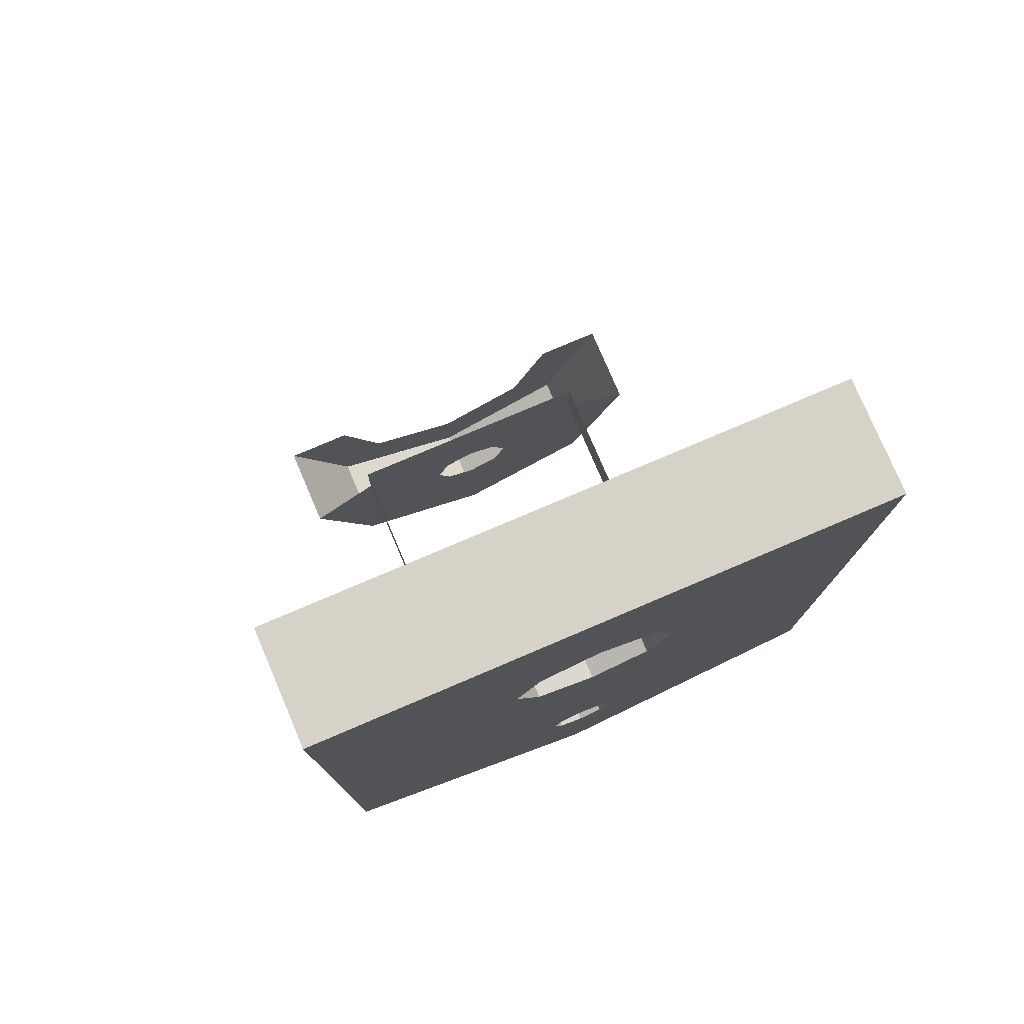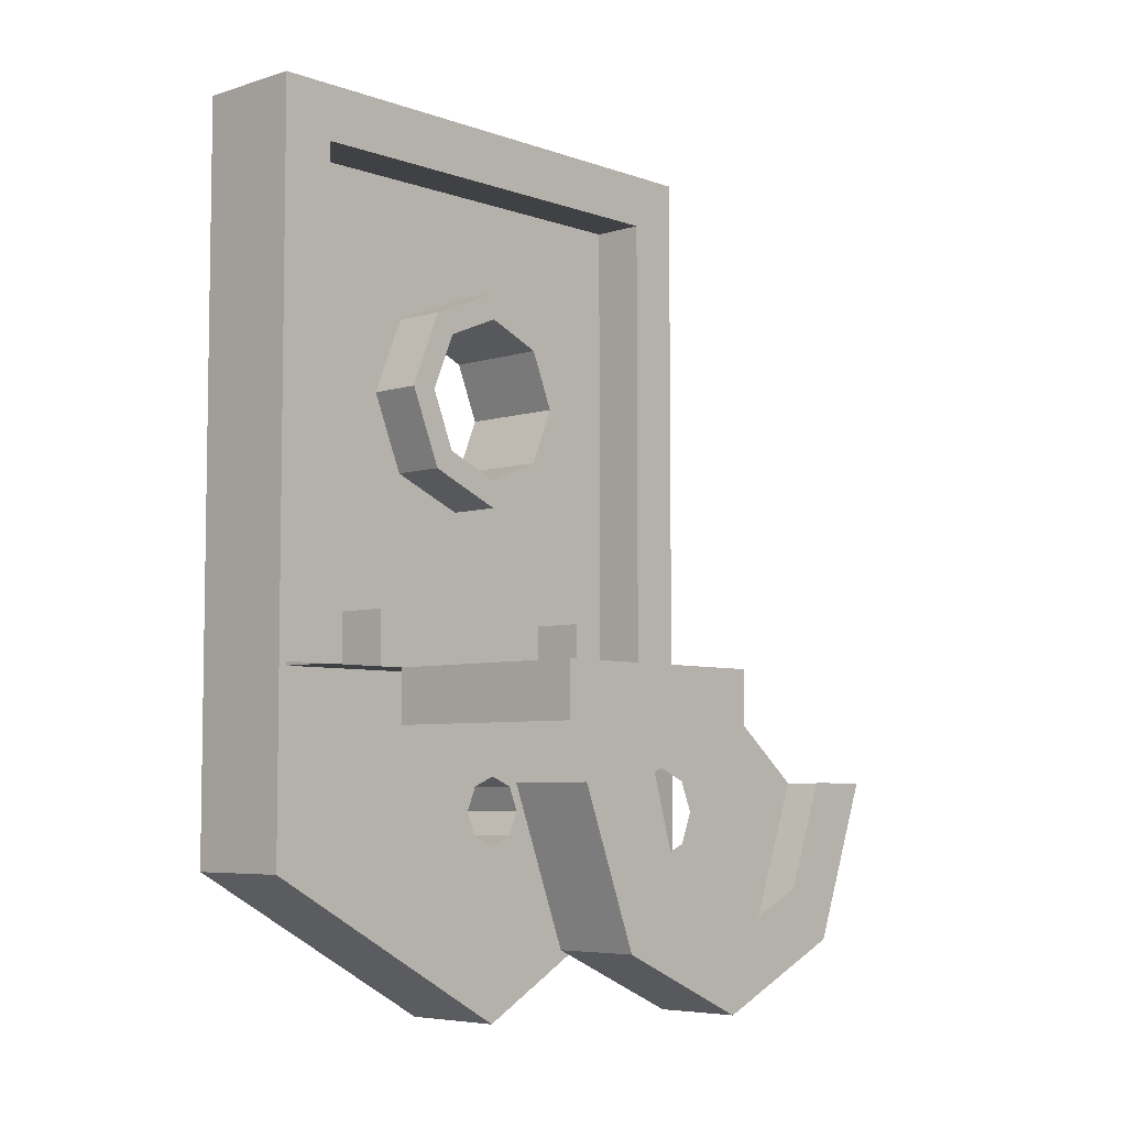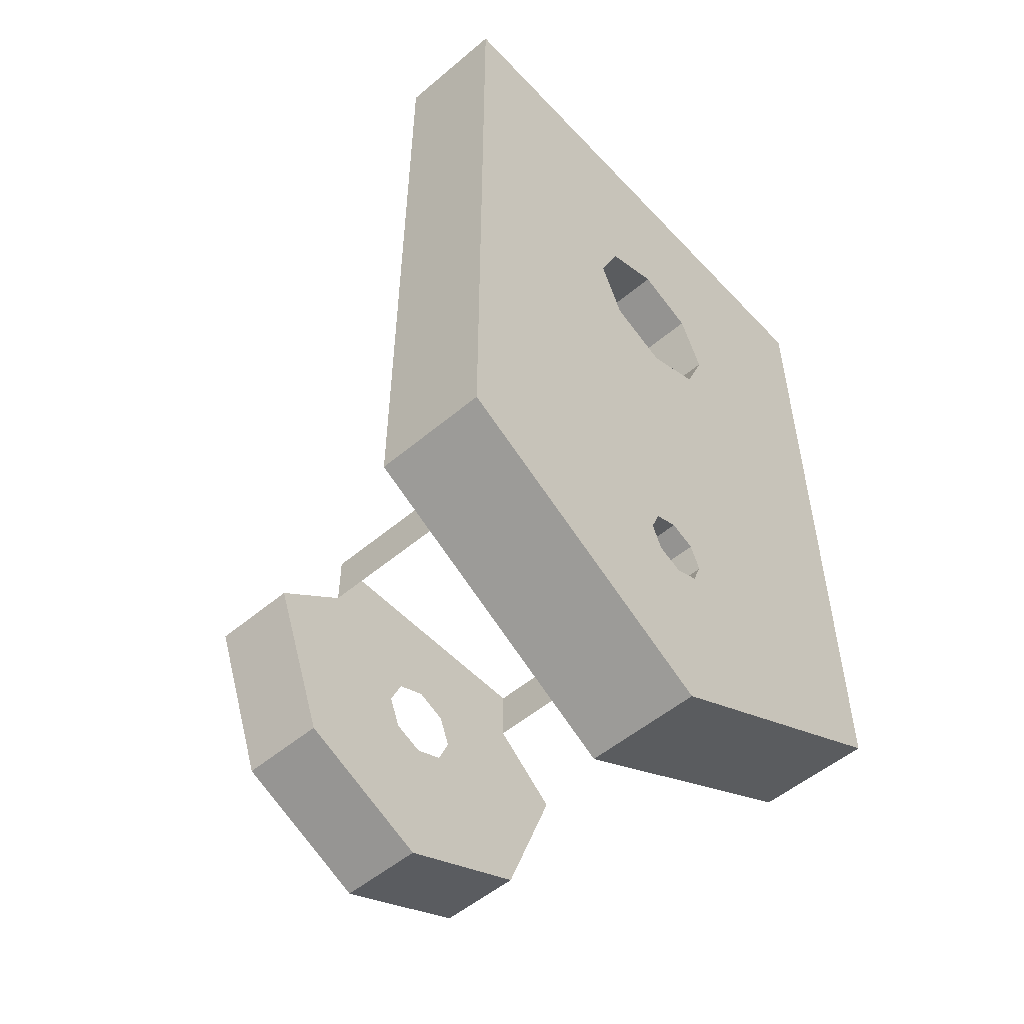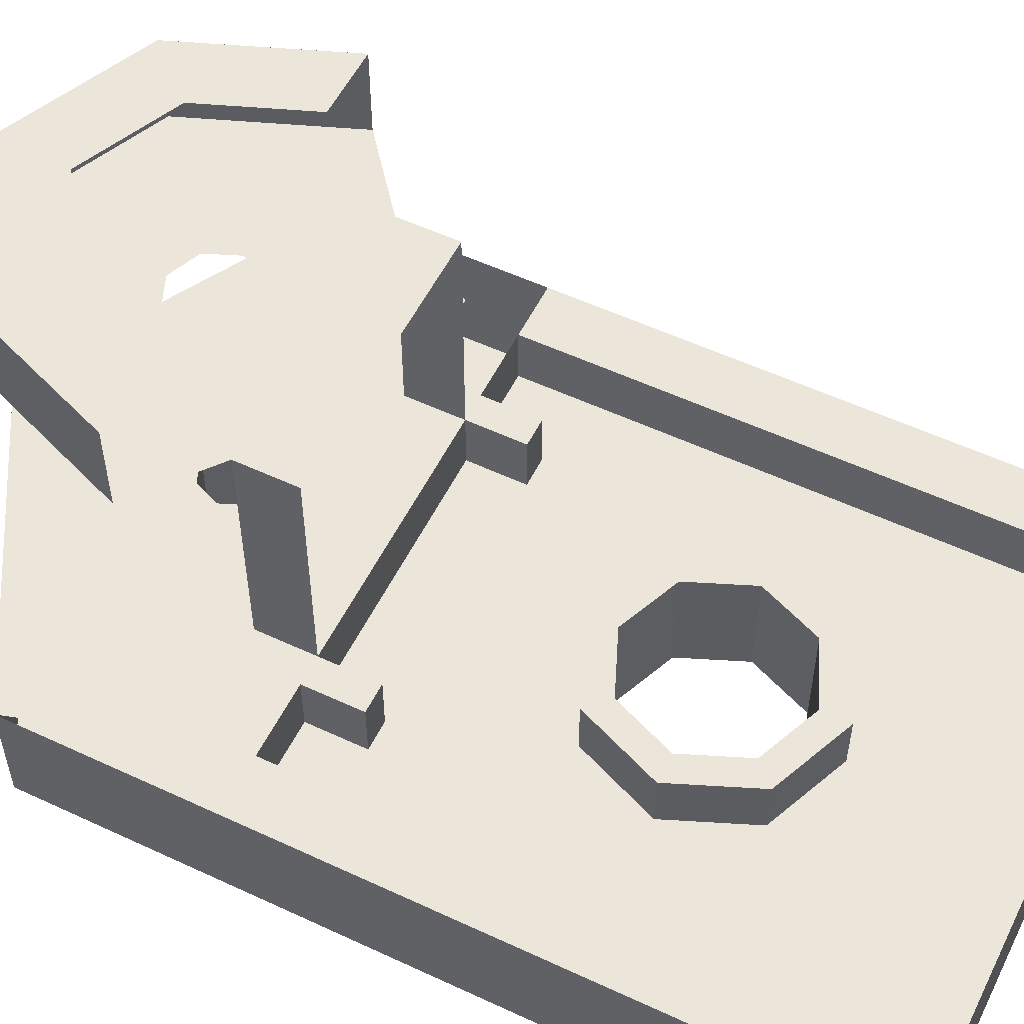
<metadata>
{"format":"obj","ext":"obj","renderer":"f3d","projection":"perspective","resolution":1024,"background":"white","views":[{"elev":77.7,"azim":-23.1,"up":"+Z"},{"elev":-5.8,"azim":133.0,"up":"+Z"},{"elev":-53.3,"azim":-48.1,"up":"+Z"},{"elev":55.2,"azim":-63.8,"up":"+Y"}]}
</metadata>
<code>
v 0.4 0.2 0.4
v 0.2828 0.2 0.2828
v 0.4 0.2 0
v 0.4 0.2 0.4
v 0 0.2 0.4
v 0.2828 0.2 0.2828
v -0.4 0.2 0.4
v -0.2828 0.2 0.2828
v 0 0.2 0.4
v -0.4 0.2 0.4
v -0.4 0.2 0
v -0.2828 0.2 0.2828
v -0.4 0.2 -0.4
v -0.2828 0.2 -0.2828
v -0.4 0.2 0
v -0.4 0.2 -0.4
v 0 0.2 -0.4
v -0.2828 0.2 -0.2828
v 0.4 0.2 -0.4
v 0.2828 0.2 -0.2828
v 0 0.2 -0.4
v 0.4 0.2 -0.4
v 0.4 0.2 0
v 0.2828 0.2 -0.2828
v 0.2121 0.4 0.2121
v 0.3 0.4 0
v 0.3 0 0
v 0.2121 0 0.2121
v 0 0.4 0.3
v 0.2121 0.4 0.2121
v 0.2121 0 0.2121
v 0 0 0.3
v -0.2121 0.4 0.2121
v 0 0.4 0.3
v 0 0 0.3
v -0.2121 0 0.2121
v -0.3 0.4 0
v -0.2121 0.4 0.2121
v -0.2121 0 0.2121
v -0.3 0 0
v -0.2121 0.4 -0.2121
v -0.3 0.4 0
v -0.3 0 0
v -0.2121 0 -0.2121
v 0 0.4 -0.3
v -0.2121 0.4 -0.2121
v -0.2121 0 -0.2121
v 0 0 -0.3
v 0.2121 0.4 -0.2121
v 0 0.4 -0.3
v 0 0 -0.3
v 0.2121 0 -0.2121
v 0.3 0.4 0
v 0.2121 0.4 -0.2121
v 0.2121 0 -0.2121
v 0.3 0 0
v 0.2828 0.4 0.2828
v 0.4 0.4 0
v 0.4 0.2 0
v 0.2828 0.2 0.2828
v 0 0.4 0.4
v 0.2828 0.4 0.2828
v 0.2828 0.2 0.2828
v 0 0.2 0.4
v -0.2828 0.4 0.2828
v 0 0.4 0.4
v 0 0.2 0.4
v -0.2828 0.2 0.2828
v -0.4 0.4 0
v -0.2828 0.4 0.2828
v -0.2828 0.2 0.2828
v -0.4 0.2 0
v -0.2828 0.4 -0.2828
v -0.4 0.4 0
v -0.4 0.2 0
v -0.2828 0.2 -0.2828
v 0 0.4 -0.4
v -0.2828 0.4 -0.2828
v -0.2828 0.2 -0.2828
v 0 0.2 -0.4
v 0.2828 0.4 -0.2828
v 0 0.4 -0.4
v 0 0.2 -0.4
v 0.2828 0.2 -0.2828
v 0.4 0.4 0
v 0.2828 0.4 -0.2828
v 0.2828 0.2 -0.2828
v 0.4 0.2 0
v 0.4 0.4 0
v 0.2828 0.4 0.2828
v 0.2121 0.4 0.2121
v 0.3 0.4 0
v 0.2828 0.4 0.2828
v 0 0.4 0.4
v 0 0.4 0.3
v 0.2121 0.4 0.2121
v 0 0.4 0.4
v -0.2828 0.4 0.2828
v -0.2121 0.4 0.2121
v 0 0.4 0.3
v -0.2828 0.4 0.2828
v -0.4 0.4 0
v -0.3 0.4 0
v -0.2121 0.4 0.2121
v -0.4 0.4 0
v -0.2828 0.4 -0.2828
v -0.2121 0.4 -0.2121
v -0.3 0.4 0
v -0.2828 0.4 -0.2828
v 0 0.4 -0.4
v 0 0.4 -0.3
v -0.2121 0.4 -0.2121
v 0 0.4 -0.4
v 0.2828 0.4 -0.2828
v 0.2121 0.4 -0.2121
v 0 0.4 -0.3
v 0.2828 0.4 -0.2828
v 0.4 0.4 0
v 0.3 0.4 0
v 0.2121 0.4 -0.2121
v 0.125 0 -1.375
v 0.08839 0 -1.412
v 0.125 0 -1.5
v 0.125 0 -1.375
v 0 0 -1.375
v 0.08839 0 -1.412
v -0.125 0 -1.375
v -0.08839 0 -1.412
v 0 0 -1.375
v -0.125 0 -1.375
v -0.125 0 -1.5
v -0.08839 0 -1.412
v -0.125 0 -1.625
v -0.08839 0 -1.588
v -0.125 0 -1.5
v -0.125 0 -1.625
v 0 0 -1.625
v -0.08839 0 -1.588
v 0.125 0 -1.625
v 0.08839 0 -1.588
v 0 0 -1.625
v 0.125 0 -1.625
v 0.125 0 -1.5
v 0.08839 0 -1.588
v 0.3 0 0.3
v 0.2121 0 0.2121
v 0.3 0 0
v 0.3 0 0.3
v 0 0 0.3
v 0.2121 0 0.2121
v -0.3 0 0.3
v -0.2121 0 0.2121
v 0 0 0.3
v -0.3 0 0.3
v -0.3 0 0
v -0.2121 0 0.2121
v -0.3 0 -0.3
v -0.2121 0 -0.2121
v -0.3 0 0
v -0.3 0 -0.3
v 0 0 -0.3
v -0.2121 0 -0.2121
v 0.3 0 -0.3
v 0.2121 0 -0.2121
v 0 0 -0.3
v 0.3 0 -0.3
v 0.3 0 0
v 0.2121 0 -0.2121
v -1 0 1
v 1 0 1
v 1 0.4 1
v -1 0.4 1
v 1 0 1
v 1 0 -1.7
v 1 0.4 -1.7
v 1 0.4 1
v -1 0.4 1
v -1 0.4 -1.7
v -1 0 -1.7
v -1 0 1
v -0.8 0.2 0.8
v 0.8 0.2 0.8
v 0.8 0.4 0.8
v -0.8 0.4 0.8
v 0.8 0.2 0.8
v 0.8 0.2 -1
v 0.8 0.4 -1
v 0.8 0.4 0.8
v -0.8 0.4 0.8
v -0.8 0.4 -1
v -0.8 0.2 -1
v -0.8 0.2 0.8
v -0.45 0.4 -0.8
v -0.55 0.4 -0.8
v -0.55 0.2 -0.8
v -0.45 0.2 -0.8
v -0.45 0.4 -0.8
v -0.45 0.4 -1
v -0.55 0.4 -1
v -0.55 0.4 -0.8
v -0.45 0.2 -0.8
v -0.45 0.2 -1
v -0.45 0.4 -1
v -0.45 0.4 -0.8
v -0.55 0.4 -0.8
v -0.55 0.4 -1
v -0.55 0.2 -1
v -0.55 0.2 -0.8
v 0.55 0.4 -0.8
v 0.45 0.4 -0.8
v 0.45 0.2 -0.8
v 0.55 0.2 -0.8
v 0.55 0.4 -0.8
v 0.55 0.4 -1
v 0.45 0.4 -1
v 0.45 0.4 -0.8
v 0.55 0.2 -0.8
v 0.55 0.2 -1
v 0.55 0.4 -1
v 0.55 0.4 -0.8
v 0.45 0.4 -0.8
v 0.45 0.4 -1
v 0.45 0.2 -1
v 0.45 0.2 -0.8
v 0.3 0 0.3
v 1 0 1
v -1 0 1
v -0.3 0 0.3
v -0.4 0.2 0.4
v -0.8 0.2 0.8
v 0.8 0.2 0.8
v 0.4 0.2 0.4
v 0.3 0 -0.3
v 1 0 -1.7
v 1 0 1
v 0.3 0 0.3
v 0.4 0.2 0.4
v 0.8 0.2 0.8
v 0.8 0.2 -1
v 0.4 0.2 -0.4
v 1 0.4 -1
v 0.8 0.4 -1
v 0.8 0.4 0.8
v 1 0.4 1
v 1 0.4 1
v 0.8 0.4 0.8
v -0.8 0.4 0.8
v -1 0.4 1
v -1 0.4 1
v -0.8 0.4 0.8
v -0.8 0.4 -1
v -1 0.4 -1
v -0.4 0.2 -0.4
v -0.8 0.2 -1
v -0.8 0.2 0.8
v -0.4 0.2 0.4
v 0.4 0.2 -0.4
v 0.8 0.2 -1
v -0.8 0.2 -1
v -0.4 0.2 -0.4
v 0.8 0.4 -1
v -0.8 0.4 -1
v -0.8 0.2 -1
v 0.8 0.2 -1
v 0.125 0 -1.375
v 0.125 0 -1.625
v 1 0 -1.7
v 0.3 0 -0.3
v 0.3 0 -0.3
v -0.3 0 -0.3
v -0.125 0 -1.375
v 0.125 0 -1.375
v 0.125 0 -1.625
v -0.125 0 -1.625
v -1 0 -1.7
v 1 0 -1.7
v -0.3 0 -0.3
v -1 0 -1.7
v -0.125 0 -1.625
v -0.125 0 -1.375
v -0.3 0 0.3
v -1 0 1
v -1 0 -1.7
v -0.3 0 -0.3
v -1 0.4 -1.7
v 0 0.4 -2.255
v 1 0.4 -1.7
v -1 0 -1.7
v 0 0 -2.255
v 1 0 -1.7
v 0 0.4 -2.255
v -1 0.4 -1.7
v -1 0 -1.7
v 0 0 -2.255
v 1 0.4 -1.7
v 0 0.4 -2.255
v 0 0 -2.255
v 1 0 -1.7
v 0.125 0.4 -1.375
v 0.08839 0.4 -1.412
v 0.125 0.4 -1.5
v 0.125 0.4 -1.375
v 0 0.4 -1.375
v 0.08839 0.4 -1.412
v -0.125 0.4 -1.375
v -0.08839 0.4 -1.412
v 0 0.4 -1.375
v -0.125 0.4 -1.375
v -0.125 0.4 -1.5
v -0.08839 0.4 -1.412
v -0.125 0.4 -1.625
v -0.08839 0.4 -1.588
v -0.125 0.4 -1.5
v -0.125 0.4 -1.625
v 0 0.4 -1.625
v -0.08839 0.4 -1.588
v 0.125 0.4 -1.625
v 0.08839 0.4 -1.588
v 0 0.4 -1.625
v 0.125 0.4 -1.625
v 0.125 0.4 -1.5
v 0.08839 0.4 -1.588
v 0.08839 0.4 -1.412
v 0.125 0.4 -1.5
v 0.125 0 -1.5
v 0.08839 0 -1.412
v 0 0.4 -1.375
v 0.08839 0.4 -1.412
v 0.08839 0 -1.412
v 0 0 -1.375
v -0.08839 0.4 -1.412
v 0 0.4 -1.375
v 0 0 -1.375
v -0.08839 0 -1.412
v -0.125 0.4 -1.5
v -0.08839 0.4 -1.412
v -0.08839 0 -1.412
v -0.125 0 -1.5
v -0.08839 0.4 -1.588
v -0.125 0.4 -1.5
v -0.125 0 -1.5
v -0.08839 0 -1.588
v 0 0.4 -1.625
v -0.08839 0.4 -1.588
v -0.08839 0 -1.588
v 0 0 -1.625
v 0.08839 0.4 -1.588
v 0 0.4 -1.625
v 0 0 -1.625
v 0.08839 0 -1.588
v 0.125 0.4 -1.5
v 0.08839 0.4 -1.588
v 0.08839 0 -1.588
v 0.125 0 -1.5
v -0.45 1.2 -1.2
v -0.45 1.2 -1
v 0.45 1.2 -1
v 0.45 1.2 -1.2
v -0.45 0.4 -1.2
v -0.45 0.4 -1
v -0.45 1.2 -1
v -0.45 1.2 -1.2
v 0.45 0.4 -1.2
v 0.45 0.4 -1
v -0.45 0.4 -1
v -0.45 0.4 -1.2
v 0.45 1.2 -1.2
v 0.45 1.2 -1
v 0.45 0.4 -1
v 0.45 0.4 -1.2
v -0.495 1.2 -1.93
v -0.7 1.2 -1.4
v -0.7 1.5 -1.4
v -0.495 1.5 -1.93
v 0 1.2 -2.15
v -0.495 1.2 -1.93
v -0.495 1.5 -1.93
v 0 1.5 -2.15
v 0.495 1.2 -1.93
v 0 1.2 -2.15
v 0 1.5 -2.15
v 0.495 1.5 -1.93
v 0.7 1.2 -1.4
v 0.495 1.2 -1.93
v 0.495 1.5 -1.93
v 0.7 1.5 -1.4
v -0.7 1.2 -1.4
v -0.495 1.2 -1.93
v 0 1.2 -2.15
v 0.7 1.2 -1.4
v 0.495 1.2 -1.93
v 0 1.2 -2.15
v 0.15 1.2 -1.65
v 0 1.2 -1.65
v 0 1.2 -2.15
v 0 1.2 -2.15
v 0 1.2 -1.65
v -0.15 1.2 -1.65
v 0 1.2 -2.15
v -0.15 1.2 -1.65
v -0.7 1.2 -1.4
v -0.7 1.2 -1.4
v -0.15 1.2 -1.65
v -0.15 1.2 -1.5
v 0.7 1.2 -1.4
v 0.15 1.2 -1.5
v 0.15 1.2 -1.65
v 0.7 1.2 -1.4
v 0.15 1.2 -1.65
v 0 1.2 -2.15
v -0.45 1.2 -1.2
v 0 1.2 -1.35
v 0.45 1.2 -1.2
v 0.45 1.2 -1.2
v 0 1.2 -1.35
v 0.15 1.2 -1.35
v 0.15 1.2 -1.5
v 0.7 1.2 -1.4
v 0.45 1.2 -1.2
v 0.15 1.2 -1.35
v 0 1.2 -1.35
v -0.45 1.2 -1.2
v -0.15 1.2 -1.35
v -0.15 1.2 -1.5
v -0.15 1.2 -1.35
v -0.45 1.2 -1.2
v -0.7 1.2 -1.4
v -0.6999 1.5 -1.4
v -0.4949 1.5 -1.93
v -0.3299 1.5 -1.754
v -0.4666 1.5 -1.4
v -0.4949 1.5 -1.93
v 0 1.5 -2.15
v 0 1.5 -1.9
v -0.3299 1.5 -1.754
v 0 1.5 -2.15
v 0.4949 1.5 -1.93
v 0.3299 1.5 -1.754
v 0 1.5 -1.9
v 0.4949 1.5 -1.93
v 0.6999 1.5 -1.4
v 0.4666 1.5 -1.4
v 0.3299 1.5 -1.754
v 0.15 1.2 -1.35
v 0.1061 1.2 -1.394
v 0.15 1.2 -1.5
v 0.15 1.2 -1.35
v 0 1.2 -1.35
v 0.1061 1.2 -1.394
v -0.15 1.2 -1.35
v -0.1061 1.2 -1.394
v 0 1.2 -1.35
v -0.15 1.2 -1.35
v -0.15 1.2 -1.5
v -0.1061 1.2 -1.394
v -0.15 1.2 -1.65
v -0.1061 1.2 -1.606
v -0.15 1.2 -1.5
v -0.15 1.2 -1.65
v 0 1.2 -1.65
v -0.1061 1.2 -1.606
v 0.15 1.2 -1.65
v 0.1061 1.2 -1.606
v 0 1.2 -1.65
v 0.15 1.2 -1.65
v 0.15 1.2 -1.5
v 0.1061 1.2 -1.606
v 0.85 0.4 -1.2
v 1 0.4 -1.7
v 0.125 0.4 -1.625
v 0.125 0.4 -1.375
v 0.125 0.4 -1.375
v -0.125 0.4 -1.375
v -0.85 0.4 -1.2
v 0.85 0.4 -1.2
v 1 0.4 -1.7
v -1 0.4 -1.7
v -0.125 0.4 -1.625
v 0.125 0.4 -1.625
v -0.125 0.4 -1.375
v -0.125 0.4 -1.625
v -1 0.4 -1.7
v -0.85 0.4 -1.2
g mesh7338159
f 1 3 2
f 4 6 5
f 7 9 8
f 10 12 11
f 13 15 14
f 16 18 17
f 19 21 20
f 22 24 23
g mesh7338166
f 25 26 27
f 27 28 25
f 29 30 31
f 31 32 29
f 33 34 35
f 35 36 33
f 37 38 39
f 39 40 37
f 41 42 43
f 43 44 41
f 45 46 47
f 47 48 45
f 49 50 51
f 51 52 49
f 53 54 55
f 55 56 53
g mesh7338168
f 57 59 58
f 59 57 60
f 61 63 62
f 63 61 64
f 65 67 66
f 67 65 68
f 69 71 70
f 71 69 72
f 73 75 74
f 75 73 76
f 77 79 78
f 79 77 80
f 81 83 82
f 83 81 84
f 85 87 86
f 87 85 88
g mesh7338170
f 89 91 90
f 91 89 92
f 93 95 94
f 95 93 96
f 97 99 98
f 99 97 100
f 101 103 102
f 103 101 104
f 105 107 106
f 107 105 108
f 109 111 110
f 111 109 112
f 113 115 114
f 115 113 116
f 117 119 118
f 119 117 120
g mesh7338173
f 121 122 123
f 124 125 126
f 127 128 129
f 130 131 132
f 133 134 135
f 136 137 138
f 139 140 141
f 142 143 144
g mesh7338175
f 145 146 147
f 148 149 150
f 151 152 153
f 154 155 156
f 157 158 159
f 160 161 162
f 163 164 165
f 166 167 168
g mesh7338177
f 169 170 171
f 171 172 169
f 173 174 175
f 175 176 173
f 177 178 179
f 179 180 177
g mesh7338179
f 181 183 182
f 183 181 184
f 185 187 186
f 187 185 188
f 189 191 190
f 191 189 192
g mesh7338181
f 193 194 195
f 195 196 193
f 197 198 199
f 199 200 197
f 201 202 203
f 203 204 201
f 205 206 207
f 207 208 205
g mesh7338183
f 209 210 211
f 211 212 209
f 213 214 215
f 215 216 213
f 217 218 219
f 219 220 217
f 221 222 223
f 223 224 221
f 225 226 227
f 227 228 225
f 229 230 231
f 231 232 229
f 233 234 235
f 235 236 233
f 237 238 239
f 239 240 237
f 241 242 243
f 243 244 241
f 245 246 247
f 247 248 245
f 249 250 251
f 251 252 249
f 253 254 255
f 255 256 253
f 257 258 259
f 259 260 257
g mesh7338185
f 261 262 263
f 263 264 261
f 265 266 267
f 267 268 265
f 269 270 271
f 271 272 269
f 273 274 275
f 275 276 273
f 277 278 279
f 279 280 277
f 281 282 283
f 283 284 281
g mesh7338187
f 285 287 286
g mesh7338189
f 288 289 290
g mesh7338193
f 291 293 292
f 293 291 294
f 295 297 296
f 297 295 298
g mesh7338197
f 299 301 300
f 302 304 303
f 305 307 306
f 308 310 309
f 311 313 312
f 314 316 315
f 317 319 318
f 320 322 321
g mesh7338201
f 323 324 325
f 325 326 323
f 327 328 329
f 329 330 327
f 331 332 333
f 333 334 331
f 335 336 337
f 337 338 335
f 339 340 341
f 341 342 339
f 343 344 345
f 345 346 343
f 347 348 349
f 349 350 347
f 351 352 353
f 353 354 351
g mesh7338205
f 355 357 356
f 357 355 358
f 359 361 360
f 361 359 362
f 363 365 364
f 365 363 366
f 367 369 368
f 369 367 370
g mesh7338210
f 371 372 373
f 373 374 371
f 375 376 377
f 377 378 375
f 379 380 381
f 381 382 379
f 383 384 385
f 385 386 383
g mesh7338214
f 387 388 389
g mesh7338216
f 390 392 391
f 393 394 395
f 396 397 398
f 399 400 401
f 402 403 404
f 405 406 407
f 408 409 410
f 411 412 413
f 414 415 416
f 417 418 419
f 419 420 417
f 421 422 423
f 424 425 426
f 426 427 424
g mesh7338218
f 428 430 429
f 430 428 431
f 432 434 433
f 434 432 435
f 436 438 437
f 438 436 439
f 440 442 441
f 442 440 443
g mesh7338221
f 444 445 446
f 447 448 449
f 450 451 452
f 453 454 455
f 456 457 458
f 459 460 461
f 462 463 464
f 465 466 467
g mesh7338223
f 468 469 470
f 470 471 468
f 472 473 474
f 474 475 472
f 476 477 478
f 478 479 476
f 480 481 482
f 482 483 480

</code>
